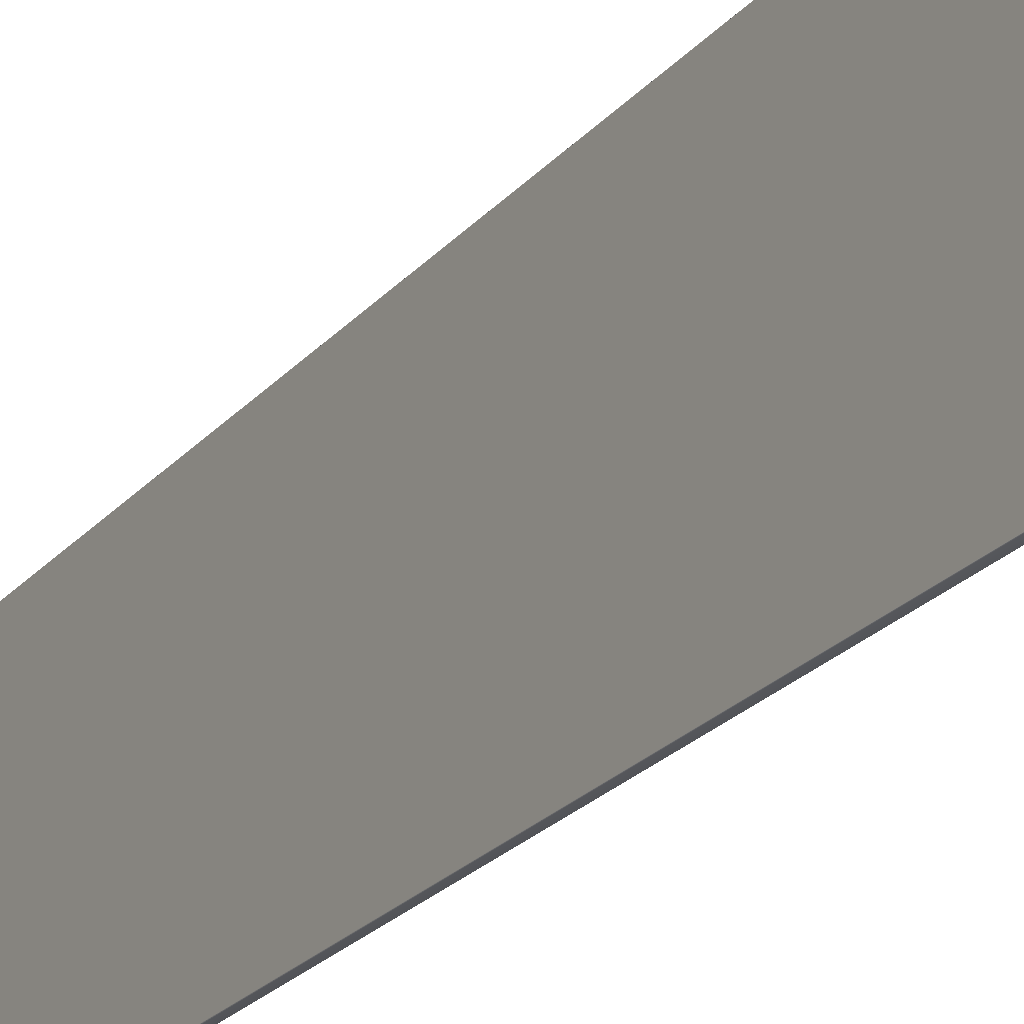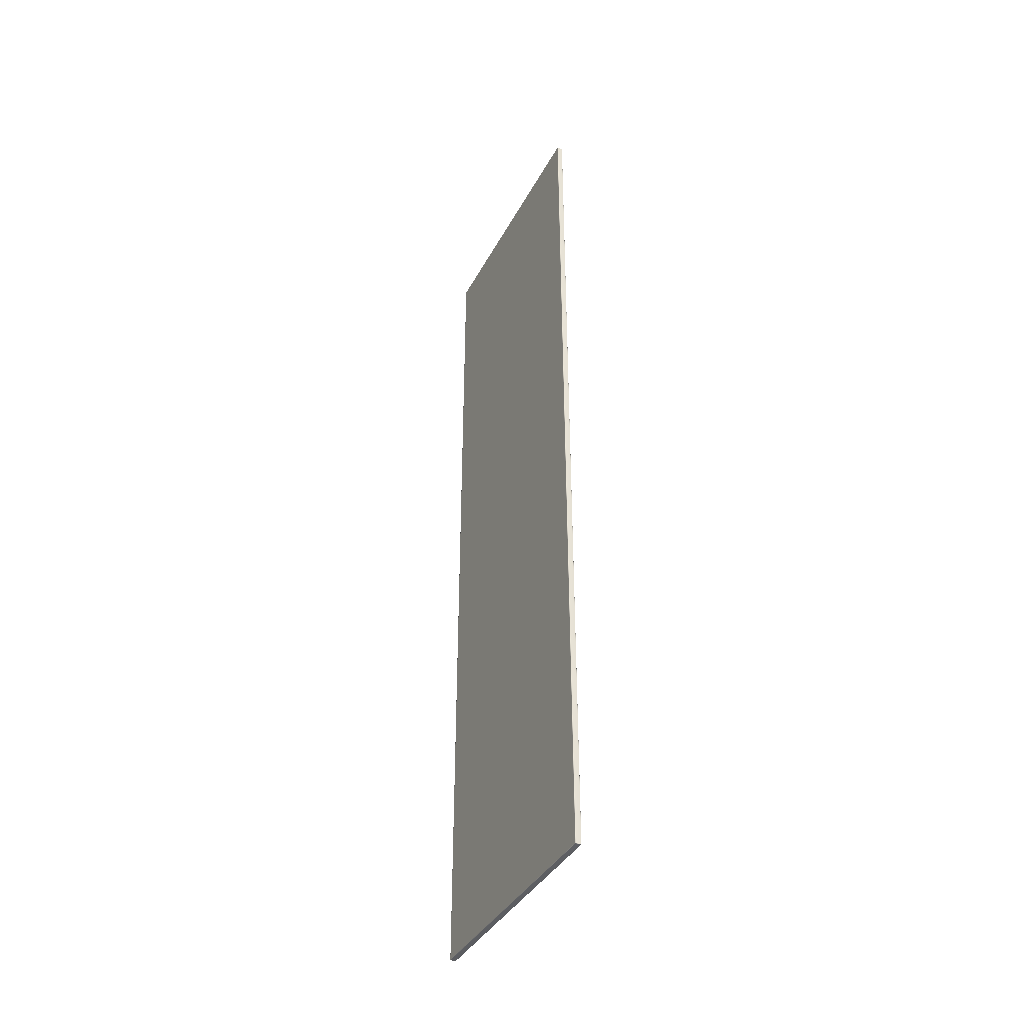
<metadata>
{"format":"obj","ext":"obj","renderer":"f3d","projection":"perspective","resolution":1024,"background":"white","views":[{"elev":-24.5,"azim":-30.7,"up":"+Z"},{"elev":-38.6,"azim":154.5,"up":"+Y"}]}
</metadata>
<code>
o SM_Kitchen_Island_Cover_011d01d01d0_SM_Kitchen_Island_Cover_01
v 0.01 -1.567 0.451
v 0.01 1.567 -0.451
v 0.01 1.567 0.451
v 0.01 -1.567 -0.451
v -0.01 1.567 0.451
v -0.01 -1.567 -0.451
v -0.01 -1.567 0.451
v -0.01 1.567 -0.451
v 0.009167 -1.568 -0.452
v 0.00925 -1.568 -0.4522
v 0.009438 -1.568 -0.4519
v 0.009542 -1.568 -0.452
v 0.008903 -1.568 -0.4523
v 0.008854 -1.568 -0.4521
v 0.009306 -1.568 -0.4523
v 0.009604 -1.568 -0.4521
v 0.008938 -1.568 -0.4524
v 0.0085 -1.568 -0.4523
v 0.0085 -1.568 -0.4521
v 0.0085 -1.568 -0.4525
v -0.0085 -1.568 -0.4523
v -0.0085 -1.568 -0.4521
v -0.008854 -1.568 -0.4521
v -0.0085 -1.568 -0.4525
v -0.008903 -1.568 -0.4523
v -0.009166 -1.568 -0.452
v -0.0085 -1.567 -0.4525
v -0.00925 -1.568 -0.4522
v -0.009437 -1.568 -0.4519
v -0.009541 -1.568 -0.452
v -0.008937 -1.568 -0.4524
v -0.009305 -1.568 -0.4523
v -0.009604 -1.568 -0.4521
v -0.008958 -1.567 -0.4525
v -0.009333 -1.567 -0.4523
v -0.009625 -1.567 -0.4521
v -0.009333 1.567 -0.4523
v -0.009625 1.567 -0.4521
v -0.009604 1.568 -0.4521
v -0.008958 1.567 -0.4525
v -0.009306 1.568 -0.4523
v -0.009542 1.568 -0.452
v -0.0085 1.567 -0.4525
v -0.008938 1.568 -0.4524
v -0.00925 1.568 -0.4522
v -0.009438 1.568 -0.4519
v -0.009167 1.568 -0.452
v -0.008903 1.568 -0.4523
v -0.008854 1.568 -0.4521
v -0.0085 1.568 -0.4525
v -0.0085 1.568 -0.4523
v -0.0085 1.568 -0.4521
v 0.0085 1.568 -0.4521
v 0.0085 1.567 -0.4525
v 0.0085 1.568 -0.4523
v 0.008854 1.568 -0.4521
v 0.0085 1.568 -0.4525
v 0.008903 1.568 -0.4523
v 0.009167 1.568 -0.452
v 0.008937 1.568 -0.4524
v 0.00925 1.568 -0.4522
v 0.009437 1.568 -0.4519
v 0.009542 1.568 -0.452
v 0.009305 1.568 -0.4523
v 0.009604 1.568 -0.4521
v 0.008958 1.567 -0.4525
v 0.009333 1.567 -0.4523
v 0.009625 1.567 -0.4521
v 0.0085 -1.567 -0.4525
v 0.008959 -1.567 -0.4525
v 0.009334 -1.567 -0.4523
v 0.009625 -1.567 -0.4521
v 0.008854 -1.568 0.4521
v 0.0085 -1.568 0.4523
v 0.0085 -1.568 0.4521
v -0.0085 -1.568 0.4521
v 0.008903 -1.568 0.4523
v 0.009167 -1.568 0.452
v -0.0085 -1.568 0.4523
v -0.008854 -1.568 0.4521
v 0.0085 -1.568 0.4525
v 0.00925 -1.568 0.4522
v 0.009438 -1.568 0.4519
v 0.009542 -1.568 0.452
v 0.008938 -1.568 0.4524
v 0.009306 -1.568 0.4523
v 0.009604 -1.568 0.4521
v 0.009334 -1.567 0.4523
v 0.009625 -1.567 0.4521
v 0.009625 1.567 0.4521
v 0.008959 -1.567 0.4525
v 0.009333 1.567 0.4523
v 0.009604 1.568 0.4521
v 0.0085 -1.567 0.4525
v 0.008958 1.567 0.4525
v 0.009305 1.568 0.4523
v 0.009542 1.568 0.452
v 0.00925 1.568 0.4522
v 0.009437 1.568 0.4519
v 0.009167 1.568 0.452
v 0.008937 1.568 0.4524
v 0.008903 1.568 0.4523
v 0.008854 1.568 0.4521
v 0.0085 1.567 0.4525
v 0.0085 1.568 0.4525
v 0.0085 1.568 0.4523
v 0.0085 1.568 0.4521
v -0.0085 1.567 0.4525
v -0.0085 1.568 0.4523
v -0.0085 1.568 0.4521
v -0.008854 1.568 0.4521
v -0.0085 1.568 0.4525
v -0.008903 1.568 0.4523
v -0.009167 1.568 0.452
v -0.008938 1.568 0.4524
v -0.00925 1.568 0.4522
v -0.009438 1.568 0.4519
v -0.009542 1.568 0.452
v -0.009306 1.568 0.4523
v -0.009604 1.568 0.4521
v -0.008958 1.567 0.4525
v -0.009333 1.567 0.4523
v -0.009625 1.567 0.4521
v -0.009625 -1.567 0.4521
v -0.009333 -1.567 0.4523
v -0.009604 -1.568 0.4521
v -0.008958 -1.567 0.4525
v -0.009305 -1.568 0.4523
v -0.009541 -1.568 0.452
v -0.0085 -1.567 0.4525
v -0.008937 -1.568 0.4524
v -0.00925 -1.568 0.4522
v -0.009437 -1.568 0.4519
v -0.009166 -1.568 0.452
v -0.0085 -1.568 0.4525
v -0.008903 -1.568 0.4523
v 0.009542 1.568 -0.4517
v 0.009694 1.568 -0.4517
v 0.009437 1.568 -0.4519
v 0.009542 1.568 -0.452
v 0.009792 1.568 -0.4514
v 0.009604 1.568 -0.4514
v 0.009792 1.568 -0.4518
v 0.009604 1.568 -0.4521
v 0.00991 1.568 -0.4514
v 0.009833 1.568 -0.451
v 0.009625 1.568 -0.451
v 0.009958 1.568 -0.451
v 0.009833 1.568 0.451
v 0.009625 1.568 0.451
v 0.009604 1.568 0.4514
v 0.009958 1.568 0.451
v 0.009792 1.568 0.4514
v 0.009542 1.568 0.4517
v 0.01 1.567 -0.451
v 0.009694 1.568 0.4517
v 0.009437 1.568 0.4519
v 0.009542 1.568 0.452
v 0.00991 1.568 0.4514
v 0.009792 1.568 0.4518
v 0.009604 1.568 0.4521
v 0.01 1.567 0.451
v 0.009958 1.567 0.4515
v 0.01 -1.567 0.451
v 0.009833 1.567 0.4518
v 0.009625 1.567 0.4521
v 0.009959 -1.567 0.4515
v 0.009834 -1.567 0.4518
v 0.009625 -1.567 0.4521
v 0.009604 -1.568 0.4521
v 0.009792 -1.568 0.4518
v 0.009542 -1.568 0.452
v 0.00991 -1.568 0.4514
v 0.009695 -1.568 0.4517
v 0.009438 -1.568 0.4519
v 0.009542 -1.568 0.4517
v 0.009792 -1.568 0.4514
v 0.009604 -1.568 0.4514
v 0.009959 -1.568 0.451
v 0.01 -1.567 -0.451
v 0.009834 -1.568 0.451
v 0.009625 -1.568 0.451
v 0.009834 -1.568 -0.451
v 0.009625 -1.568 -0.451
v 0.009604 -1.568 -0.4514
v 0.009959 -1.568 -0.451
v 0.009792 -1.568 -0.4514
v 0.009542 -1.568 -0.4517
v 0.00991 -1.568 -0.4514
v 0.009695 -1.568 -0.4517
v 0.009438 -1.568 -0.4519
v 0.009542 -1.568 -0.452
v 0.009792 -1.568 -0.4518
v 0.009604 -1.568 -0.4521
v 0.009959 -1.567 -0.4515
v 0.009834 -1.567 -0.4518
v 0.009625 -1.567 -0.4521
v 0.009958 1.567 -0.4515
v 0.009833 1.567 -0.4518
v 0.009625 1.567 -0.4521
v -0.009542 1.568 -0.4517
v -0.00925 1.569 -0.4517
v -0.009438 1.568 -0.4519
v -0.009167 1.568 -0.452
v -0.009306 1.569 -0.4514
v -0.009604 1.568 -0.4514
v -0.008903 1.569 -0.4518
v -0.008854 1.568 -0.4521
v -0.008938 1.569 -0.4514
v -0.009333 1.569 -0.451
v -0.009625 1.568 -0.451
v -0.008958 1.569 -0.451
v -0.009333 1.569 0.451
v -0.009625 1.568 0.451
v -0.009604 1.568 0.4514
v -0.008958 1.569 0.451
v -0.009306 1.569 0.4514
v -0.009542 1.568 0.4517
v -0.0085 1.569 -0.451
v -0.00925 1.569 0.4517
v -0.009438 1.568 0.4519
v -0.009167 1.568 0.452
v -0.008938 1.569 0.4514
v -0.008903 1.569 0.4518
v -0.008854 1.568 0.4521
v -0.0085 1.569 0.451
v -0.0085 1.569 0.4515
v -0.0085 1.569 0.4518
v -0.0085 1.568 0.4521
v 0.0085 1.569 0.451
v 0.0085 1.569 0.4515
v 0.0085 1.569 0.4518
v 0.0085 1.568 0.4521
v 0.008854 1.568 0.4521
v 0.008903 1.569 0.4518
v 0.009167 1.568 0.452
v 0.008937 1.569 0.4514
v 0.00925 1.569 0.4517
v 0.009437 1.568 0.4519
v 0.009542 1.568 0.4517
v 0.009305 1.569 0.4514
v 0.009604 1.568 0.4514
v 0.008958 1.569 0.451
v 0.009333 1.569 0.451
v 0.009625 1.568 0.451
v 0.009333 1.569 -0.451
v 0.009625 1.568 -0.451
v 0.009604 1.568 -0.4514
v 0.0085 1.569 -0.451
v 0.008958 1.569 -0.451
v 0.009305 1.569 -0.4514
v 0.009542 1.568 -0.4517
v 0.008937 1.569 -0.4514
v 0.00925 1.569 -0.4517
v 0.009437 1.568 -0.4519
v 0.009167 1.568 -0.452
v 0.008903 1.569 -0.4518
v 0.008854 1.568 -0.4521
v 0.0085 1.569 -0.4515
v 0.0085 1.569 -0.4518
v 0.0085 1.568 -0.4521
v -0.0085 1.569 -0.4515
v -0.0085 1.569 -0.4518
v -0.0085 1.568 -0.4521
v -0.009541 -1.568 -0.4517
v -0.009694 -1.568 -0.4517
v -0.009437 -1.568 -0.4519
v -0.009541 -1.568 -0.452
v -0.009791 -1.568 -0.4514
v -0.009604 -1.568 -0.4514
v -0.009791 -1.568 -0.4518
v -0.009604 -1.568 -0.4521
v -0.009909 -1.568 -0.4514
v -0.009833 -1.568 -0.451
v -0.009625 -1.568 -0.451
v -0.009958 -1.568 -0.451
v -0.009833 -1.568 0.451
v -0.009625 -1.568 0.451
v -0.009604 -1.568 0.4514
v -0.009958 -1.568 0.451
v -0.009791 -1.568 0.4514
v -0.009541 -1.568 0.4517
v -0.01 -1.567 -0.451
v -0.009694 -1.568 0.4517
v -0.009437 -1.568 0.4519
v -0.009541 -1.568 0.452
v -0.00991 -1.568 0.4514
v -0.009791 -1.568 0.4518
v -0.009604 -1.568 0.4521
v -0.01 -1.567 0.451
v -0.009958 -1.567 0.4515
v -0.01 1.567 0.451
v -0.009833 -1.567 0.4518
v -0.009625 -1.567 0.4521
v -0.009958 1.567 0.4515
v -0.009833 1.567 0.4518
v -0.009625 1.567 0.4521
v -0.009604 1.568 0.4521
v -0.009792 1.568 0.4518
v -0.009542 1.568 0.452
v -0.00991 1.568 0.4514
v -0.009695 1.568 0.4517
v -0.009438 1.568 0.4519
v -0.009542 1.568 0.4517
v -0.009792 1.568 0.4514
v -0.009604 1.568 0.4514
v -0.009958 1.568 0.451
v -0.01 1.567 -0.451
v -0.009833 1.568 0.451
v -0.009625 1.568 0.451
v -0.009833 1.568 -0.451
v -0.009625 1.568 -0.451
v -0.009604 1.568 -0.4514
v -0.009958 1.568 -0.451
v -0.009792 1.568 -0.4514
v -0.009542 1.568 -0.4517
v -0.00991 1.568 -0.4514
v -0.009695 1.568 -0.4517
v -0.009438 1.568 -0.4519
v -0.009542 1.568 -0.452
v -0.009792 1.568 -0.4518
v -0.009604 1.568 -0.4521
v -0.009958 1.567 -0.4515
v -0.009833 1.567 -0.4518
v -0.009625 1.567 -0.4521
v -0.009958 -1.567 -0.4515
v -0.009833 -1.567 -0.4518
v -0.009625 -1.567 -0.4521
v 0.009542 -1.568 -0.4517
v 0.00925 -1.569 -0.4517
v 0.009438 -1.568 -0.4519
v 0.009167 -1.568 -0.452
v 0.009306 -1.569 -0.4514
v 0.009604 -1.568 -0.4514
v 0.008903 -1.569 -0.4518
v 0.008854 -1.568 -0.4521
v 0.008938 -1.569 -0.4514
v 0.009334 -1.569 -0.451
v 0.009625 -1.568 -0.451
v 0.008959 -1.569 -0.451
v 0.009334 -1.569 0.451
v 0.009625 -1.568 0.451
v 0.009604 -1.568 0.4514
v 0.008959 -1.569 0.451
v 0.009306 -1.569 0.4514
v 0.009542 -1.568 0.4517
v 0.0085 -1.569 -0.451
v 0.00925 -1.569 0.4517
v 0.009438 -1.568 0.4519
v 0.009167 -1.568 0.452
v 0.008938 -1.569 0.4514
v 0.008903 -1.569 0.4518
v 0.008854 -1.568 0.4521
v 0.0085 -1.569 0.451
v 0.0085 -1.569 0.4515
v 0.0085 -1.569 0.4518
v 0.0085 -1.568 0.4521
v -0.0085 -1.569 0.451
v -0.0085 -1.569 0.4515
v -0.0085 -1.569 0.4518
v -0.0085 -1.568 0.4521
v -0.008854 -1.568 0.4521
v -0.008903 -1.569 0.4518
v -0.009166 -1.568 0.452
v -0.008937 -1.569 0.4514
v -0.00925 -1.569 0.4517
v -0.009437 -1.568 0.4519
v -0.009541 -1.568 0.4517
v -0.009305 -1.569 0.4514
v -0.009604 -1.568 0.4514
v -0.008958 -1.569 0.451
v -0.009333 -1.569 0.451
v -0.009625 -1.568 0.451
v -0.009333 -1.569 -0.451
v -0.009625 -1.568 -0.451
v -0.009604 -1.568 -0.4514
v -0.0085 -1.569 -0.451
v -0.008958 -1.569 -0.451
v -0.009305 -1.569 -0.4514
v -0.009541 -1.568 -0.4517
v -0.008937 -1.569 -0.4514
v -0.00925 -1.569 -0.4517
v -0.009437 -1.568 -0.4519
v -0.009166 -1.568 -0.452
v -0.008903 -1.569 -0.4518
v -0.008854 -1.568 -0.4521
v -0.0085 -1.569 -0.4515
v -0.0085 -1.569 -0.4518
v -0.0085 -1.568 -0.4521
v 0.0085 -1.569 -0.4515
v 0.0085 -1.569 -0.4518
v 0.0085 -1.568 -0.4521
f 143 199 144
f 2 1 4
f 5 6 7
f 6 5 8
f 9 10 11
f 10 12 11
f 13 10 9
f 14 13 9
f 10 15 12
f 15 16 12
f 13 17 10
f 17 15 10
f 18 13 14
f 19 18 14
f 20 17 13
f 18 20 13
f 21 18 19
f 19 22 21
f 23 21 22
f 18 21 24
f 24 20 18
f 23 25 21
f 25 24 21
f 25 23 26
f 20 24 27
f 26 28 25
f 28 26 29
f 29 30 28
f 25 31 24
f 31 25 28
f 31 27 24
f 32 28 30
f 28 32 31
f 30 33 32
f 32 34 31
f 31 34 27
f 33 35 32
f 32 35 34
f 33 36 35
f 36 37 35
f 36 38 37
f 39 37 38
f 35 40 34
f 35 37 40
f 37 39 41
f 41 40 37
f 42 41 39
f 34 40 43
f 34 43 27
f 40 41 44
f 44 43 40
f 41 42 45
f 45 44 41
f 46 45 42
f 45 46 47
f 47 48 45
f 44 45 48
f 48 47 49
f 43 44 50
f 48 50 44
f 49 51 48
f 50 48 51
f 51 49 52
f 53 51 52
f 50 54 43
f 27 43 54
f 51 53 55
f 53 56 55
f 51 57 50
f 57 51 55
f 54 50 57
f 55 56 58
f 55 58 57
f 56 59 58
f 57 58 60
f 57 60 54
f 58 59 61
f 58 61 60
f 59 62 61
f 61 62 63
f 61 63 64
f 60 61 64
f 64 63 65
f 60 64 66
f 54 60 66
f 64 65 67
f 66 64 67
f 67 65 68
f 69 54 66
f 27 54 69
f 27 69 20
f 20 69 17
f 69 66 70
f 69 70 17
f 70 66 67
f 17 70 15
f 70 67 71
f 70 71 15
f 71 67 68
f 15 71 16
f 71 68 72
f 71 72 16
f 73 74 75
f 76 75 74
f 73 77 74
f 77 73 78
f 74 79 76
f 76 79 80
f 77 81 74
f 79 74 81
f 78 82 77
f 82 78 83
f 83 84 82
f 85 77 82
f 77 85 81
f 86 82 84
f 82 86 85
f 84 87 86
f 87 88 86
f 87 89 88
f 90 88 89
f 86 91 85
f 86 88 91
f 88 90 92
f 92 91 88
f 93 92 90
f 85 91 94
f 85 94 81
f 91 92 95
f 95 94 91
f 92 93 96
f 96 95 92
f 97 96 93
f 96 97 98
f 99 98 97
f 98 99 100
f 95 96 101
f 98 101 96
f 100 102 98
f 101 98 102
f 102 100 103
f 101 104 95
f 94 95 104
f 102 105 101
f 104 101 105
f 103 106 102
f 105 102 106
f 106 103 107
f 105 108 104
f 107 109 106
f 109 107 110
f 110 111 109
f 106 112 105
f 112 106 109
f 108 105 112
f 109 111 113
f 109 113 112
f 111 114 113
f 112 113 115
f 112 115 108
f 113 114 116
f 113 116 115
f 114 117 116
f 116 117 118
f 116 118 119
f 115 116 119
f 119 118 120
f 115 119 121
f 108 115 121
f 119 120 122
f 121 119 122
f 122 120 123
f 124 122 123
f 122 124 125
f 125 121 122
f 125 124 126
f 127 108 121
f 121 125 127
f 128 125 126
f 127 125 128
f 128 126 129
f 108 127 130
f 108 130 104
f 94 104 130
f 131 127 128
f 130 127 131
f 132 128 129
f 131 128 132
f 132 129 133
f 134 132 133
f 94 130 135
f 135 130 131
f 135 81 94
f 81 135 79
f 136 131 132
f 135 131 136
f 136 132 134
f 79 135 136
f 80 136 134
f 79 136 80
f 137 138 139
f 138 140 139
f 141 138 137
f 142 141 137
f 138 143 140
f 143 144 140
f 141 145 138
f 145 143 138
f 146 141 142
f 147 146 142
f 148 145 141
f 146 148 141
f 149 146 147
f 147 150 149
f 151 149 150
f 152 148 146
f 146 149 152
f 151 153 149
f 153 152 149
f 153 151 154
f 152 155 148
f 148 155 145
f 154 156 153
f 156 154 157
f 157 158 156
f 153 159 152
f 159 153 156
f 160 156 158
f 156 160 159
f 158 161 160
f 159 162 152
f 155 152 162
f 159 163 162
f 160 163 159
f 163 164 162
f 161 165 160
f 160 165 163
f 161 166 165
f 165 167 163
f 163 167 164
f 166 168 165
f 165 168 167
f 166 169 168
f 170 168 169
f 168 170 171
f 171 167 168
f 172 171 170
f 167 171 173
f 173 164 167
f 171 172 174
f 174 173 171
f 175 174 172
f 174 175 176
f 176 177 174
f 173 174 177
f 177 176 178
f 164 173 179
f 177 179 173
f 179 180 164
f 178 181 177
f 179 177 181
f 181 178 182
f 182 183 181
f 183 179 181
f 183 182 184
f 184 185 183
f 179 183 186
f 180 179 186
f 183 185 187
f 183 187 186
f 185 188 187
f 186 189 180
f 186 187 189
f 187 188 190
f 187 190 189
f 188 191 190
f 190 191 192
f 190 192 193
f 189 190 193
f 193 192 194
f 180 189 195
f 189 193 195
f 155 180 195
f 193 194 196
f 195 193 196
f 196 194 197
f 155 195 198
f 198 195 196
f 155 198 145
f 145 198 143
f 199 196 197
f 198 196 199
f 198 199 143
f 199 197 200
f 1 2 3
f 199 200 144
f 201 202 203
f 202 204 203
f 205 202 201
f 206 205 201
f 202 207 204
f 207 208 204
f 205 209 202
f 209 207 202
f 210 205 206
f 211 210 206
f 212 209 205
f 210 212 205
f 213 210 211
f 211 214 213
f 215 213 214
f 216 212 210
f 210 213 216
f 215 217 213
f 217 216 213
f 217 215 218
f 216 219 212
f 212 219 209
f 218 220 217
f 220 218 221
f 221 222 220
f 217 223 216
f 223 217 220
f 224 220 222
f 220 224 223
f 222 225 224
f 223 226 216
f 219 216 226
f 224 227 223
f 223 227 226
f 225 228 224
f 224 228 227
f 225 229 228
f 227 230 226
f 230 219 226
f 228 231 227
f 227 231 230
f 229 232 228
f 228 232 231
f 229 233 232
f 234 232 233
f 232 234 235
f 235 231 232
f 236 235 234
f 231 235 237
f 237 230 231
f 235 236 238
f 238 237 235
f 239 238 236
f 238 239 240
f 240 241 238
f 237 238 241
f 241 240 242
f 230 237 243
f 241 243 237
f 242 244 241
f 243 241 244
f 244 242 245
f 245 246 244
f 246 243 244
f 246 245 247
f 247 248 246
f 243 249 230
f 219 230 249
f 243 246 250
f 249 243 250
f 246 248 251
f 246 251 250
f 248 252 251
f 250 253 249
f 250 251 253
f 251 252 254
f 251 254 253
f 252 255 254
f 254 255 256
f 254 256 257
f 253 254 257
f 257 256 258
f 249 253 259
f 253 257 259
f 259 219 249
f 257 258 260
f 259 257 260
f 260 258 261
f 219 259 262
f 260 262 259
f 219 262 209
f 209 262 207
f 263 260 261
f 262 260 263
f 262 263 207
f 263 261 264
f 207 263 208
f 263 264 208
f 265 266 267
f 266 268 267
f 269 266 265
f 270 269 265
f 266 271 268
f 271 272 268
f 269 273 266
f 273 271 266
f 274 269 270
f 275 274 270
f 276 273 269
f 274 276 269
f 277 274 275
f 275 278 277
f 279 277 278
f 280 276 274
f 274 277 280
f 279 281 277
f 281 280 277
f 281 279 282
f 280 283 276
f 276 283 273
f 282 284 281
f 284 282 285
f 285 286 284
f 281 287 280
f 287 281 284
f 288 284 286
f 284 288 287
f 286 289 288
f 287 290 280
f 283 280 290
f 287 291 290
f 288 291 287
f 291 292 290
f 289 293 288
f 288 293 291
f 289 294 293
f 293 295 291
f 291 295 292
f 294 296 293
f 293 296 295
f 294 297 296
f 298 296 297
f 296 298 299
f 299 295 296
f 300 299 298
f 295 299 301
f 301 292 295
f 299 300 302
f 302 301 299
f 303 302 300
f 302 303 304
f 304 305 302
f 301 302 305
f 305 304 306
f 292 301 307
f 305 307 301
f 307 308 292
f 306 309 305
f 307 305 309
f 309 306 310
f 310 311 309
f 311 307 309
f 311 310 312
f 312 313 311
f 307 311 314
f 308 307 314
f 311 313 315
f 311 315 314
f 313 316 315
f 314 317 308
f 314 315 317
f 315 316 318
f 315 318 317
f 316 319 318
f 318 319 320
f 318 320 321
f 317 318 321
f 321 320 322
f 308 317 323
f 317 321 323
f 283 308 323
f 321 322 324
f 323 321 324
f 324 322 325
f 283 323 326
f 326 323 324
f 283 326 273
f 273 326 271
f 327 324 325
f 326 324 327
f 326 327 271
f 327 325 328
f 271 327 272
f 327 328 272
f 329 330 331
f 330 332 331
f 333 330 329
f 334 333 329
f 330 335 332
f 335 336 332
f 333 337 330
f 337 335 330
f 338 333 334
f 339 338 334
f 340 337 333
f 338 340 333
f 341 338 339
f 339 342 341
f 343 341 342
f 344 340 338
f 338 341 344
f 343 345 341
f 345 344 341
f 345 343 346
f 344 347 340
f 340 347 337
f 346 348 345
f 348 346 349
f 349 350 348
f 345 351 344
f 351 345 348
f 352 348 350
f 348 352 351
f 350 353 352
f 351 354 344
f 347 344 354
f 352 355 351
f 351 355 354
f 353 356 352
f 352 356 355
f 353 357 356
f 355 358 354
f 358 347 354
f 356 359 355
f 355 359 358
f 357 360 356
f 356 360 359
f 357 361 360
f 362 360 361
f 360 362 363
f 363 359 360
f 364 363 362
f 359 363 365
f 365 358 359
f 363 364 366
f 366 365 363
f 367 366 364
f 366 367 368
f 368 369 366
f 365 366 369
f 369 368 370
f 358 365 371
f 369 371 365
f 370 372 369
f 371 369 372
f 372 370 373
f 373 374 372
f 374 371 372
f 374 373 375
f 375 376 374
f 371 377 358
f 347 358 377
f 371 374 378
f 377 371 378
f 374 376 379
f 374 379 378
f 376 380 379
f 378 381 377
f 378 379 381
f 379 380 382
f 379 382 381
f 380 383 382
f 382 383 384
f 382 384 385
f 381 382 385
f 385 384 386
f 377 381 387
f 381 385 387
f 387 347 377
f 385 386 388
f 387 385 388
f 388 386 389
f 347 387 390
f 388 390 387
f 347 390 337
f 337 390 335
f 391 388 389
f 390 388 391
f 390 391 335
f 391 389 392
f 335 391 336
f 391 392 336

</code>
